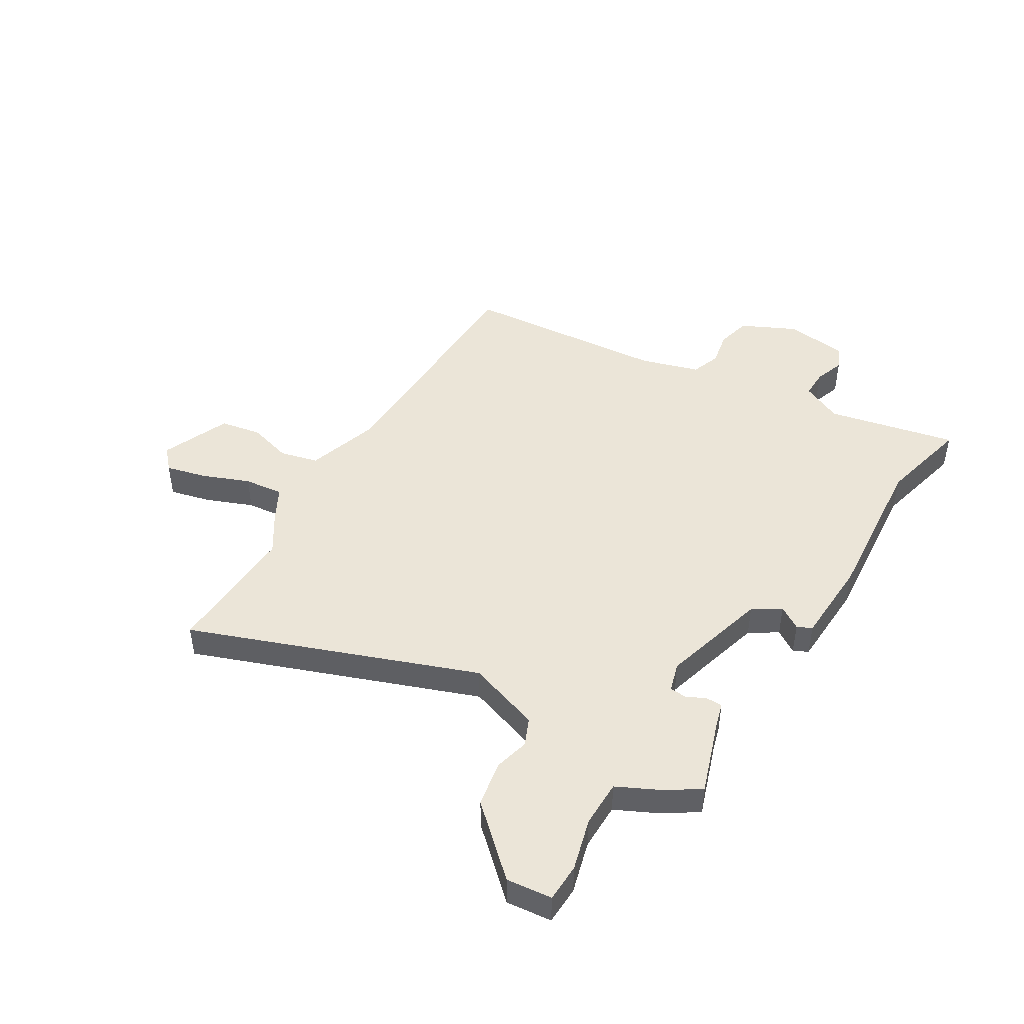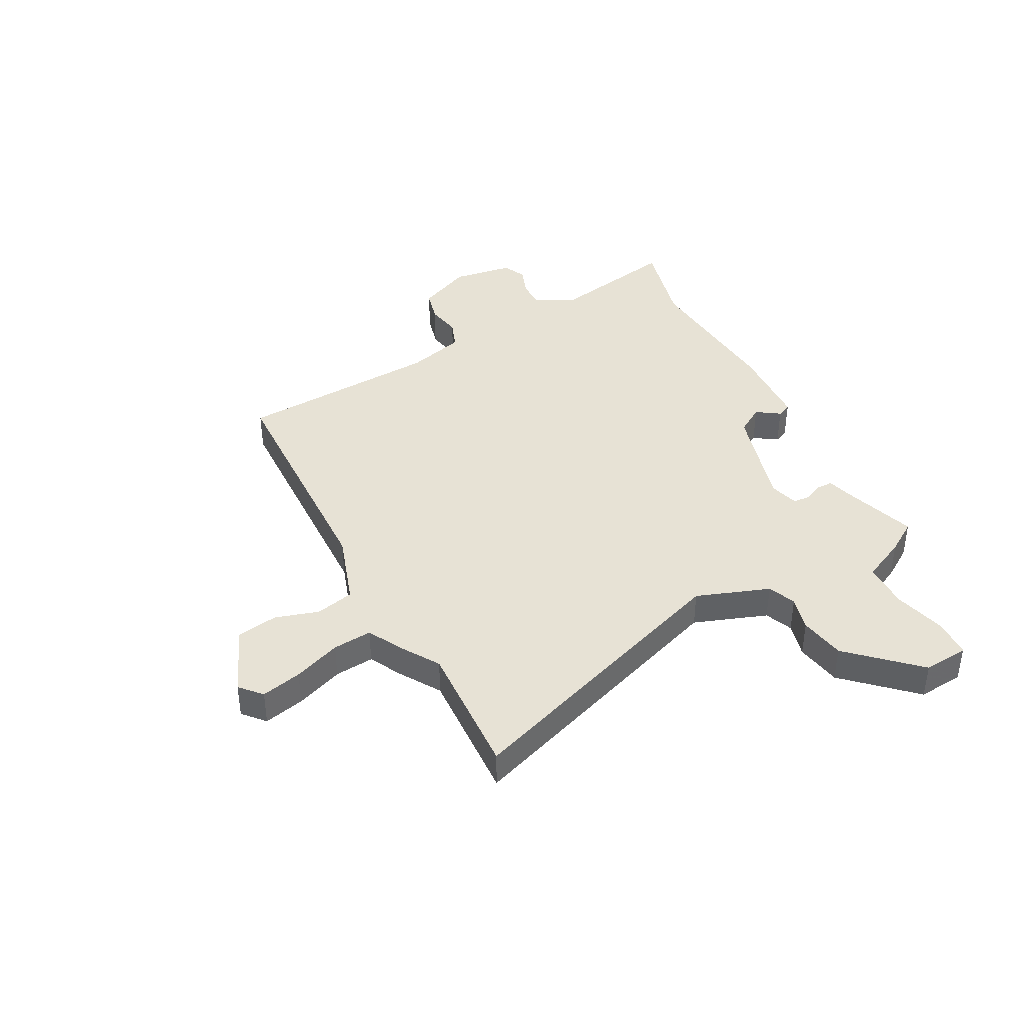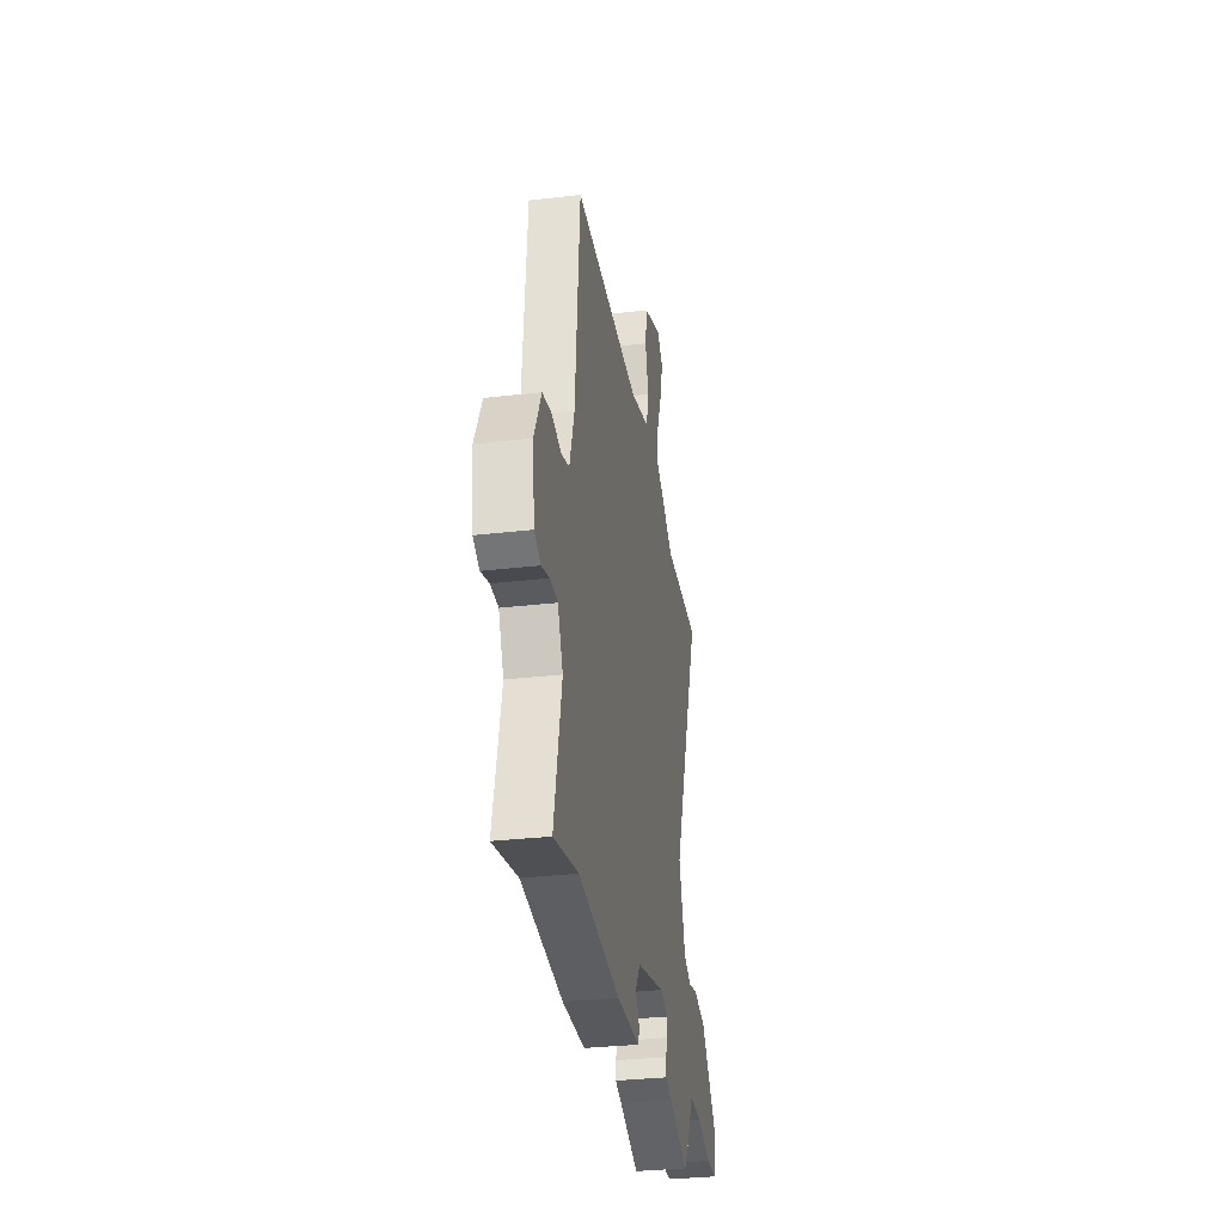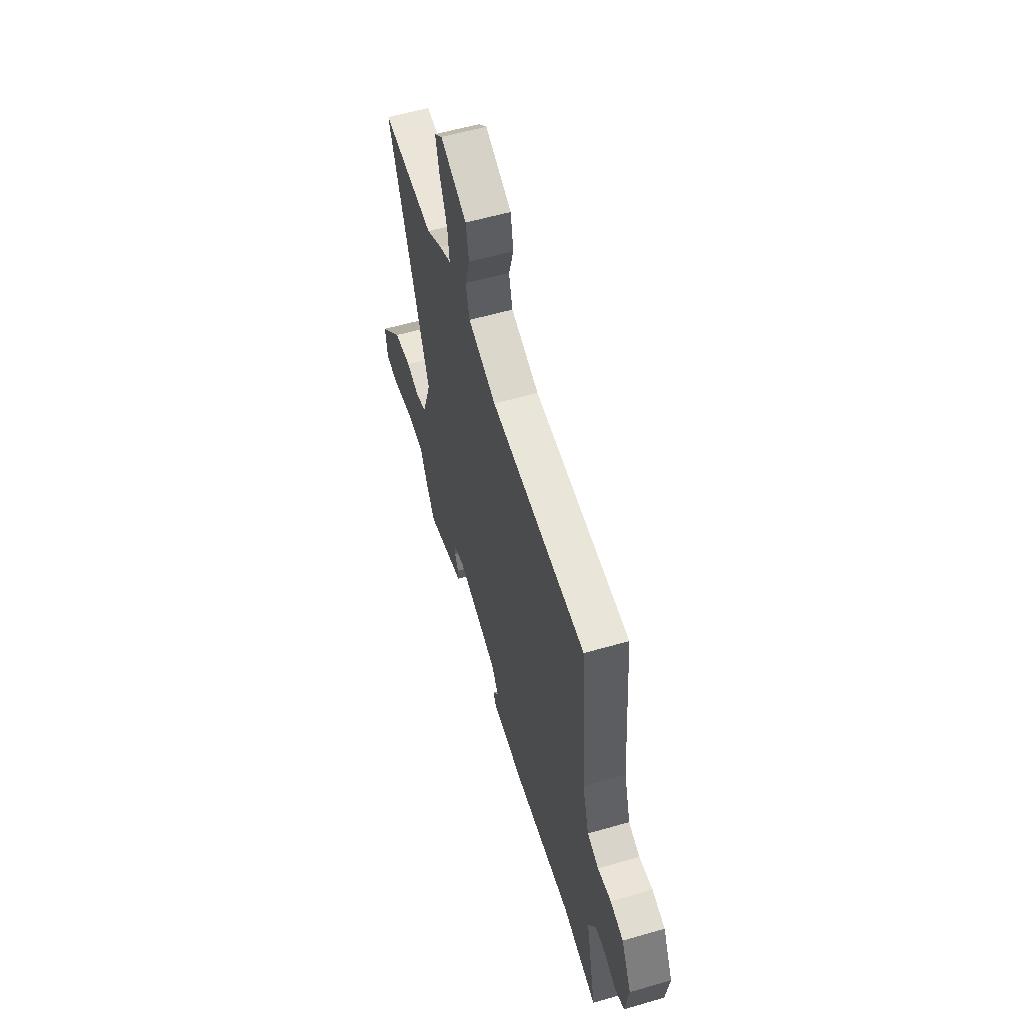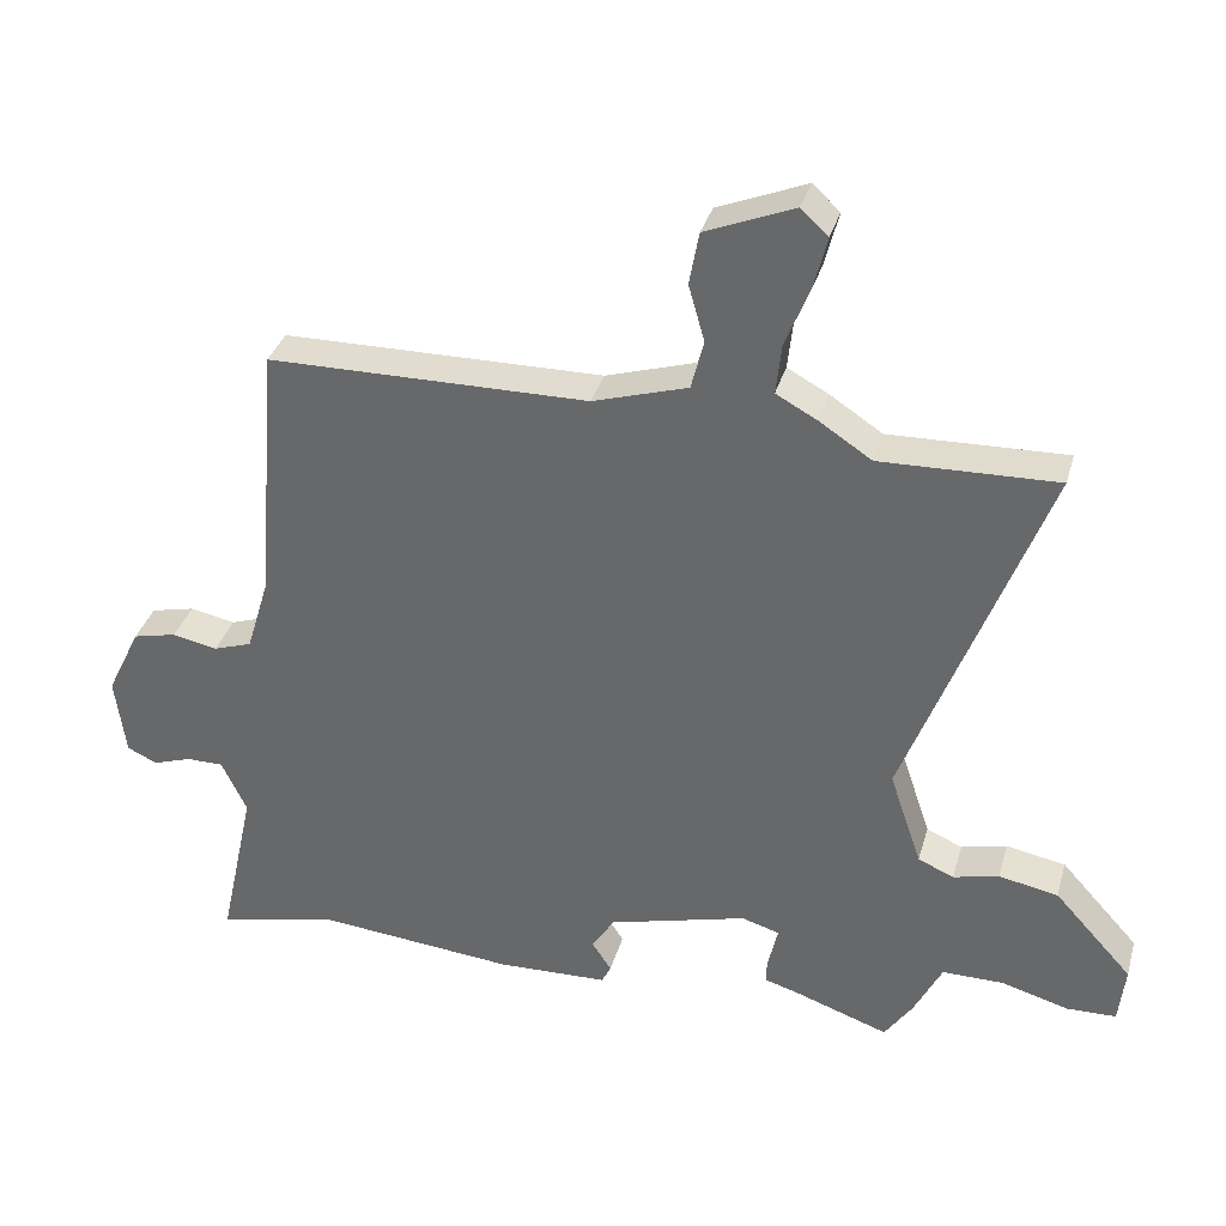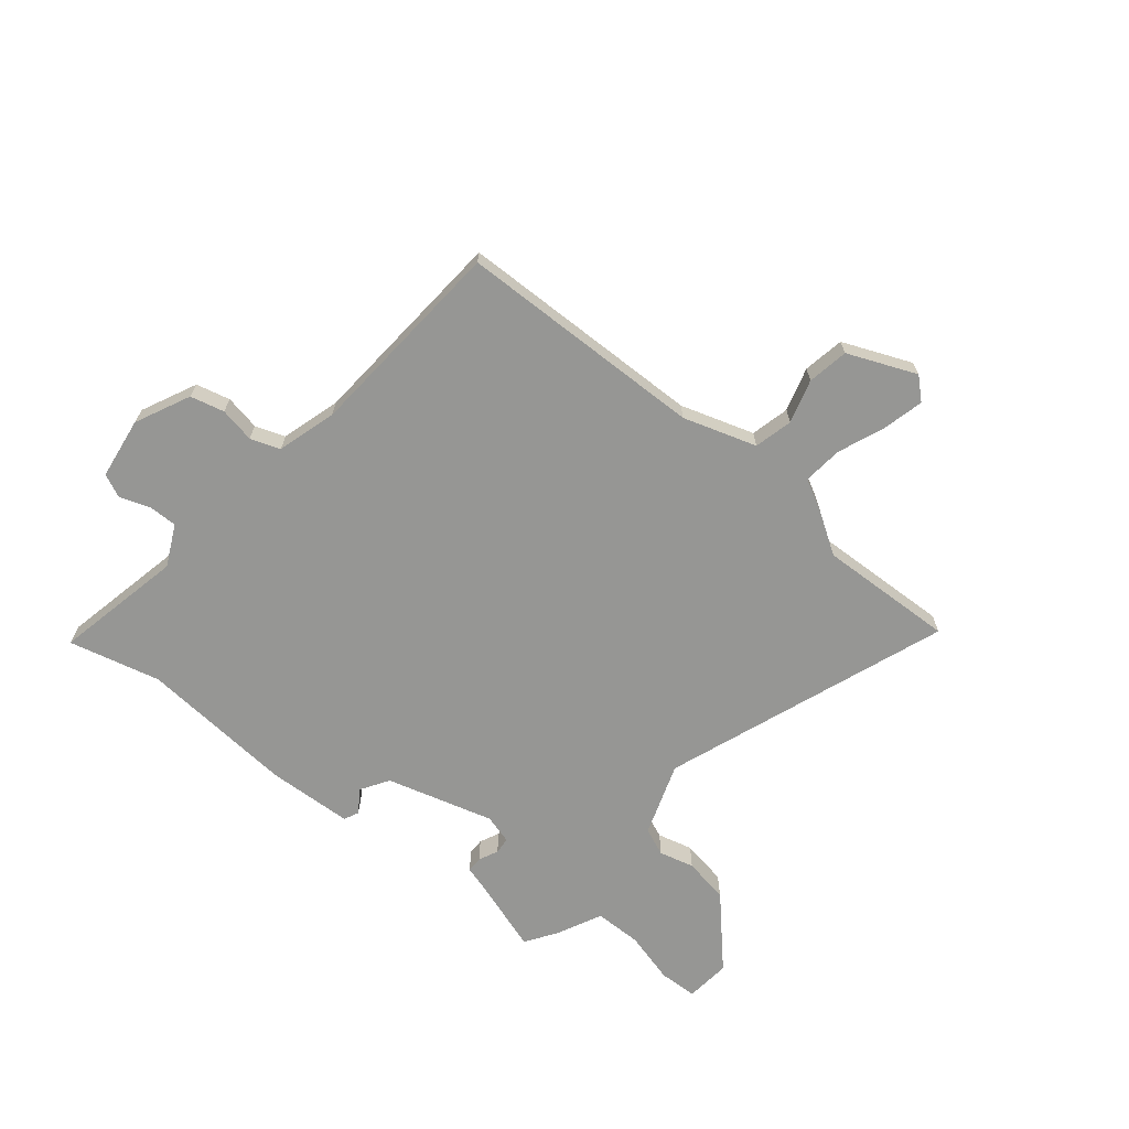
<metadata>
{"format":"obj","ext":"obj","renderer":"f3d","projection":"perspective","resolution":1024,"background":"white","views":[{"elev":45.9,"azim":121.5,"up":"+Y"},{"elev":40.3,"azim":63.2,"up":"+Y"},{"elev":-32.3,"azim":-80.8,"up":"+Z"},{"elev":57.6,"azim":-106.7,"up":"+Z"},{"elev":34.9,"azim":15.4,"up":"+Z"},{"elev":-67.7,"azim":-38.8,"up":"+Y"}]}
</metadata>
<code>
v -0.414 0.07 -0.48
v -0.584 0.07 -0.52
v -0.532 0.07 -0.282
v -0.568 0.07 -0.206
v -0.621 0.07 -0.206
v -0.677 0.07 -0.225
v -0.72 0.07 -0.205
v -0.735 0.07 -0.09
v -0.686 0.07 0.011
v -0.623 0.07 0.026
v -0.558 0.07 0.013
v -0.503 0.07 0.032
v -0.47 0.07 0.141
v -0.439 0.07 0.521
v 0.019 0.07 0.527
v 0.155 0.07 0.569
v 0.173 0.07 0.64
v 0.15 0.07 0.721
v 0.164 0.07 0.797
v 0.291 0.07 0.849
v 0.33 0.07 0.813
v 0.311 0.07 0.738
v 0.276 0.07 0.651
v 0.268 0.07 0.578
v 0.327 0.07 0.546
v 0.402 0.07 0.497
v 0.654 0.07 0.505
v 0.457 0.07 -0.019
v 0.503 0.07 -0.155
v 0.554 0.07 -0.177
v 0.619 0.07 -0.161
v 0.704 0.07 -0.177
v 0.816 0.07 -0.3
v 0.807 0.07 -0.384
v 0.736 0.07 -0.386
v 0.639 0.07 -0.359
v 0.552 0.07 -0.359
v 0.512 0.07 -0.44
v 0.472 0.07 -0.499
v 0.336 0.07 -0.452
v 0.289 0.07 -0.438
v 0.289 0.07 -0.408
v 0.306 0.07 -0.372
v 0.304 0.07 -0.341
v 0.25 0.07 -0.325
v 0.051 0.07 -0.379
v 0.018 0.07 -0.43
v 0.046 0.07 -0.473
v 0.033 0.07 -0.5
v -0.125 0.07 -0.506
v -0.414 0 -0.48
v -0.584 0 -0.52
v -0.532 0 -0.282
v -0.568 0 -0.206
v -0.621 0 -0.206
v -0.677 0 -0.225
v -0.72 0 -0.205
v -0.735 0 -0.09
v -0.686 0 0.011
v -0.623 0 0.026
v -0.558 0 0.013
v -0.503 0 0.032
v -0.47 0 0.141
v -0.439 0 0.521
v 0.019 0 0.527
v 0.155 0 0.569
v 0.173 0 0.64
v 0.15 0 0.721
v 0.164 0 0.797
v 0.291 0 0.849
v 0.33 0 0.813
v 0.311 0 0.738
v 0.276 0 0.651
v 0.268 0 0.578
v 0.327 0 0.546
v 0.402 0 0.497
v 0.654 0 0.505
v 0.457 0 -0.019
v 0.503 0 -0.155
v 0.554 0 -0.177
v 0.619 0 -0.161
v 0.704 0 -0.177
v 0.816 0 -0.3
v 0.807 0 -0.384
v 0.736 0 -0.386
v 0.639 0 -0.359
v 0.552 0 -0.359
v 0.512 0 -0.44
v 0.472 0 -0.499
v 0.336 0 -0.452
v 0.289 0 -0.438
v 0.289 0 -0.408
v 0.306 0 -0.372
v 0.304 0 -0.341
v 0.25 0 -0.325
v 0.051 0 -0.379
v 0.018 0 -0.43
v 0.046 0 -0.473
v 0.033 0 -0.5
v -0.125 0 -0.506
f 47 48 49 50
f 46 47 50 1
f 45 46 1
f 40 41 42 43
f 40 43 44
f 37 38 39 40
f 37 40 44
f 36 37 44 45
f 34 35 36
f 33 34 36
f 30 31 32 33
f 29 30 33 36
f 26 27 28
f 24 25 26 28
f 20 21 22 23
f 20 23 24
f 17 18 19 20
f 16 17 20 24
f 15 16 24 28
f 13 14 15 28
f 8 9 10 11
f 8 11 12
f 5 6 7 8
f 4 5 8 12
f 3 4 12 13
f 1 2 3
f 45 1 3 13
f 29 36 45 13
f 13 28 29
f 100 99 98 97
f 51 100 97 96
f 51 96 95
f 93 92 91 90
f 94 93 90
f 90 89 88 87
f 94 90 87
f 95 94 87 86
f 86 85 84
f 86 84 83
f 83 82 81 80
f 86 83 80 79
f 78 77 76
f 78 76 75 74
f 73 72 71 70
f 74 73 70
f 70 69 68 67
f 74 70 67 66
f 78 74 66 65
f 78 65 64 63
f 61 60 59 58
f 62 61 58
f 58 57 56 55
f 62 58 55 54
f 63 62 54 53
f 53 52 51
f 63 53 51 95
f 63 95 86 79
f 79 78 63
f 1 51 52 2
f 2 52 53 3
f 3 53 54 4
f 4 54 55 5
f 5 55 56 6
f 6 56 57 7
f 7 57 58 8
f 8 58 59 9
f 9 59 60 10
f 10 60 61 11
f 11 61 62 12
f 12 62 63 13
f 13 63 64 14
f 14 64 65 15
f 15 65 66 16
f 16 66 67 17
f 17 67 68 18
f 18 68 69 19
f 19 69 70 20
f 20 70 71 21
f 21 71 72 22
f 22 72 73 23
f 23 73 74 24
f 24 74 75 25
f 25 75 76 26
f 26 76 77 27
f 27 77 78 28
f 28 78 79 29
f 29 79 80 30
f 30 80 81 31
f 31 81 82 32
f 32 82 83 33
f 33 83 84 34
f 34 84 85 35
f 35 85 86 36
f 36 86 87 37
f 37 87 88 38
f 38 88 89 39
f 39 89 90 40
f 40 90 91 41
f 41 91 92 42
f 42 92 93 43
f 43 93 94 44
f 44 94 95 45
f 45 95 96 46
f 46 96 97 47
f 47 97 98 48
f 48 98 99 49
f 49 99 100 50
f 50 100 51 1

</code>
